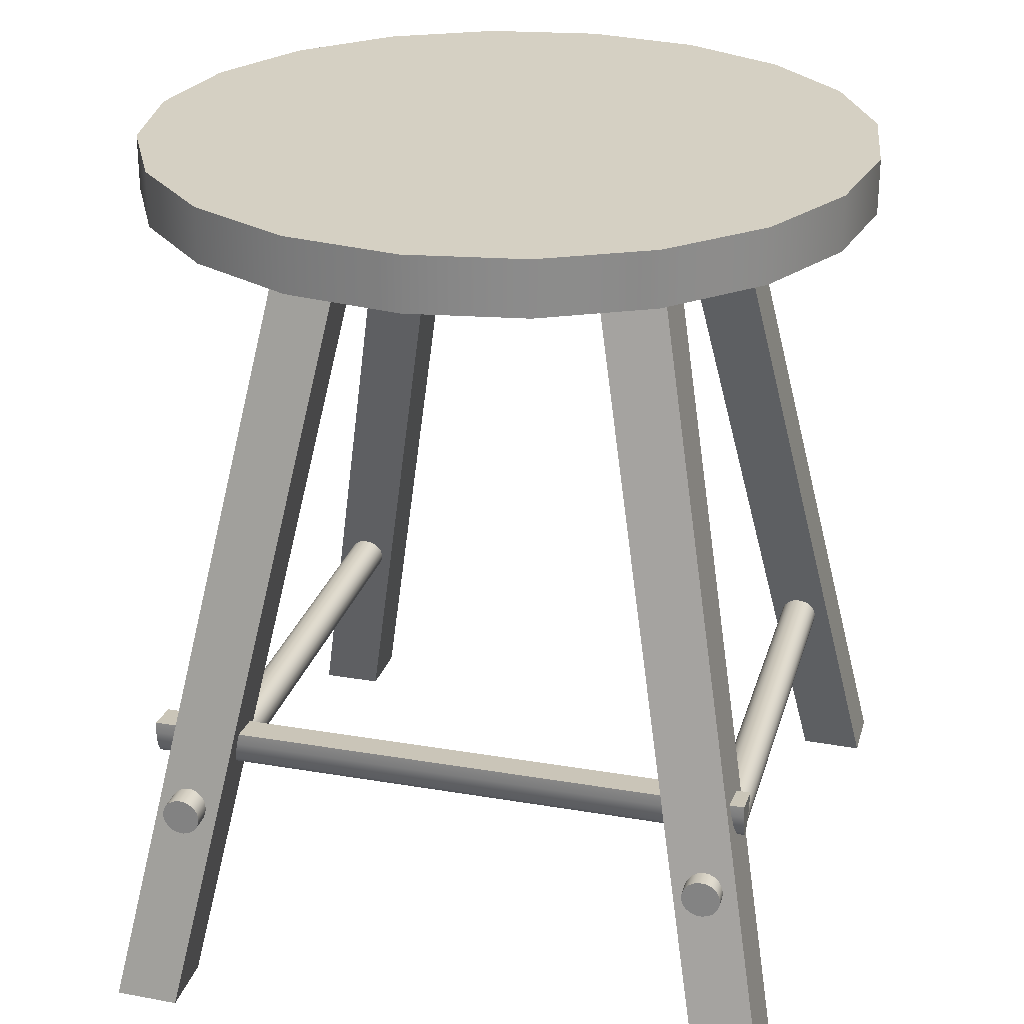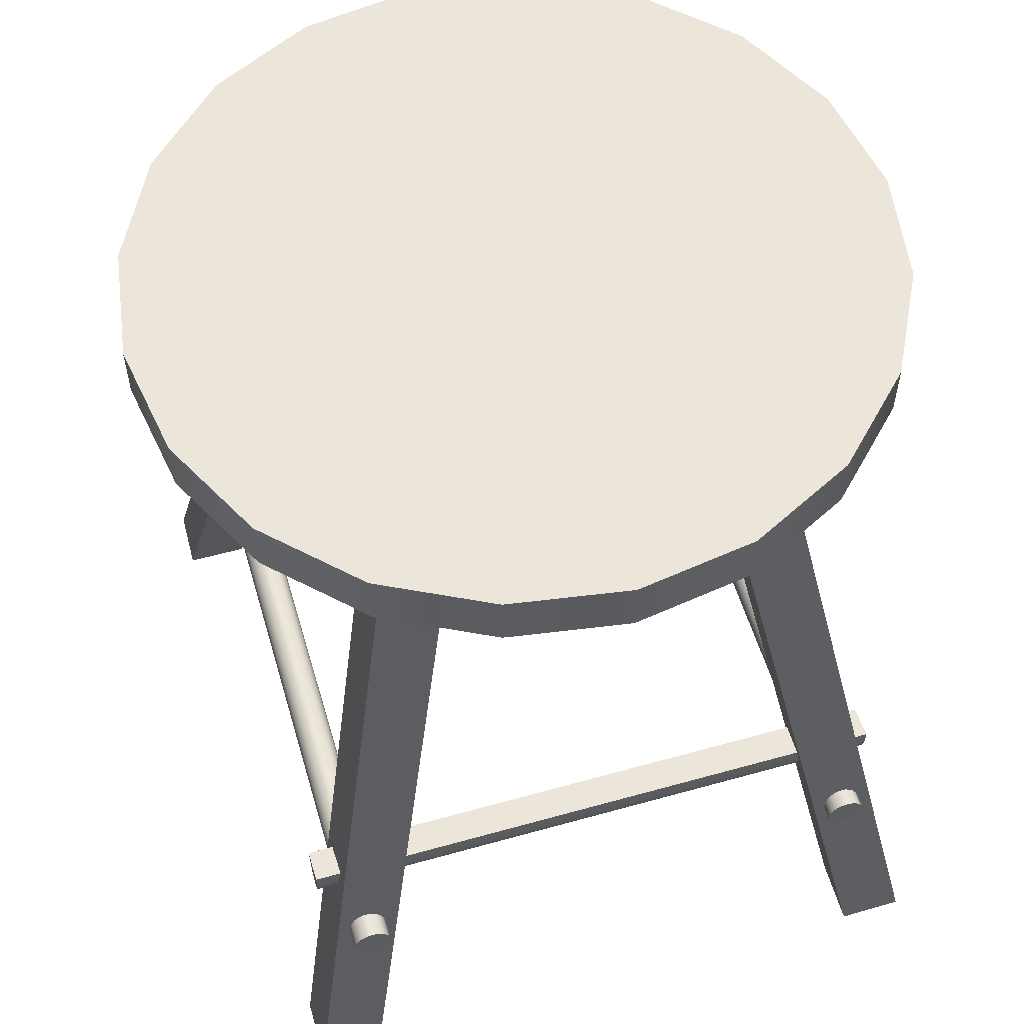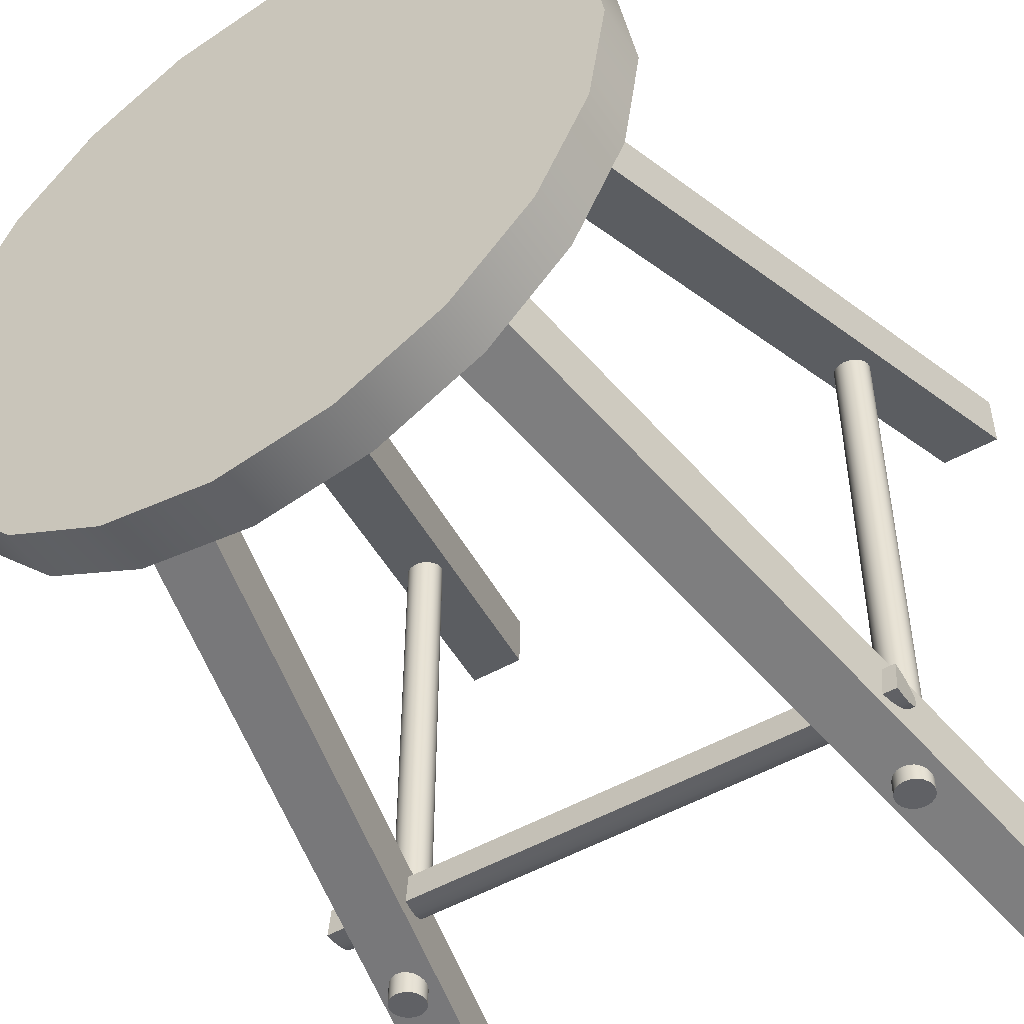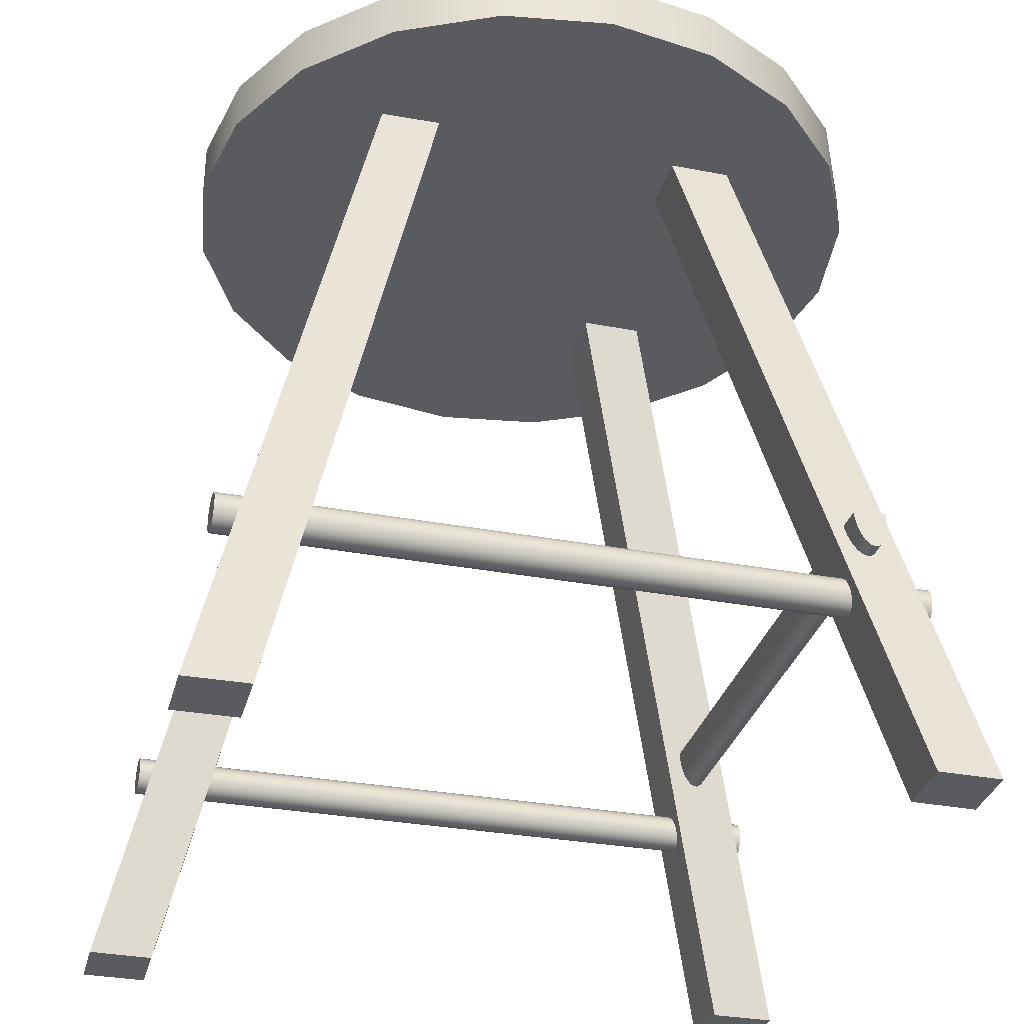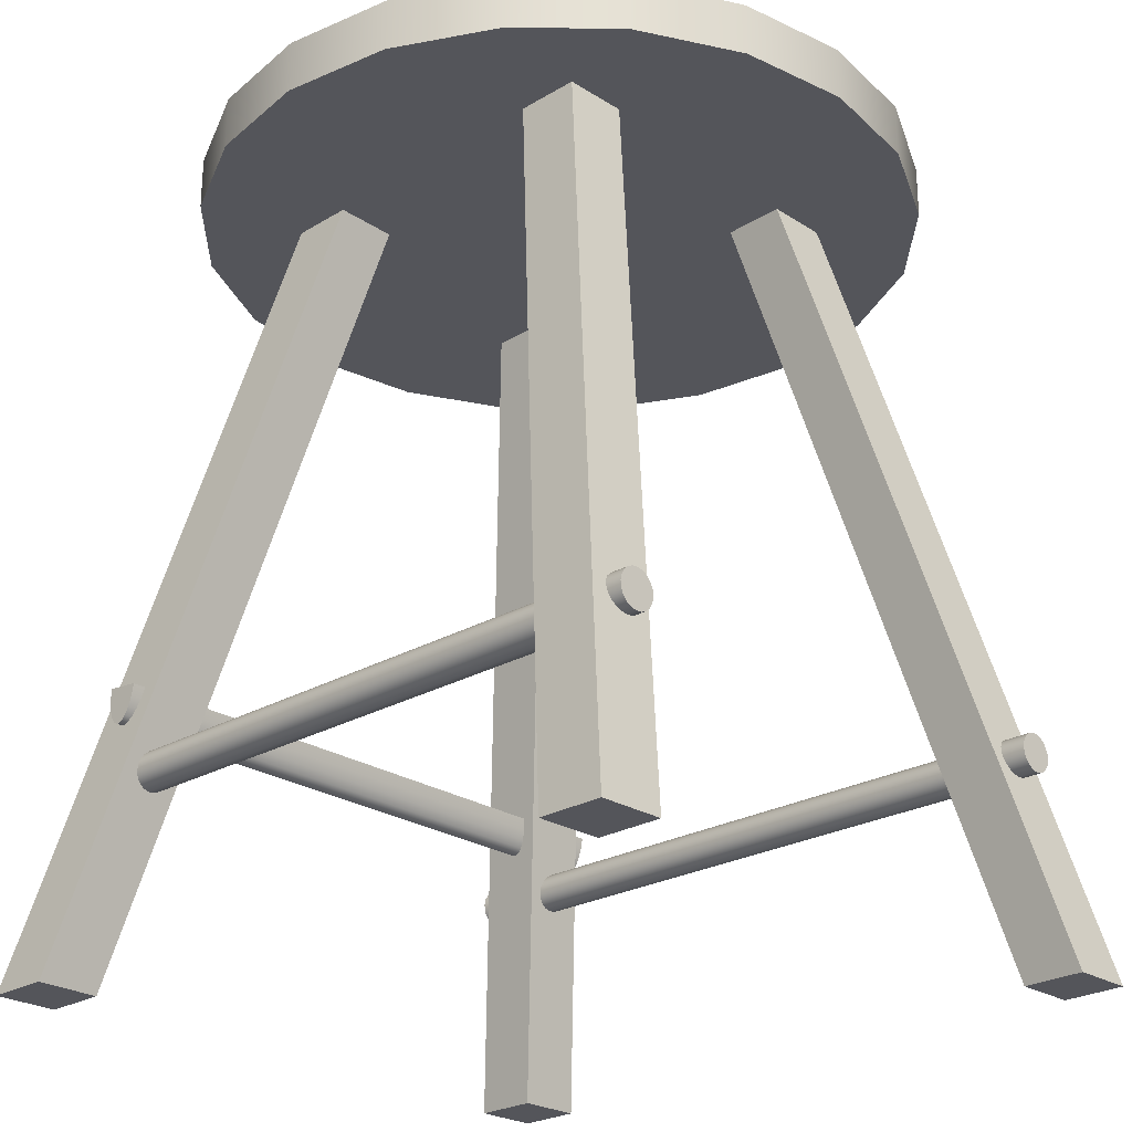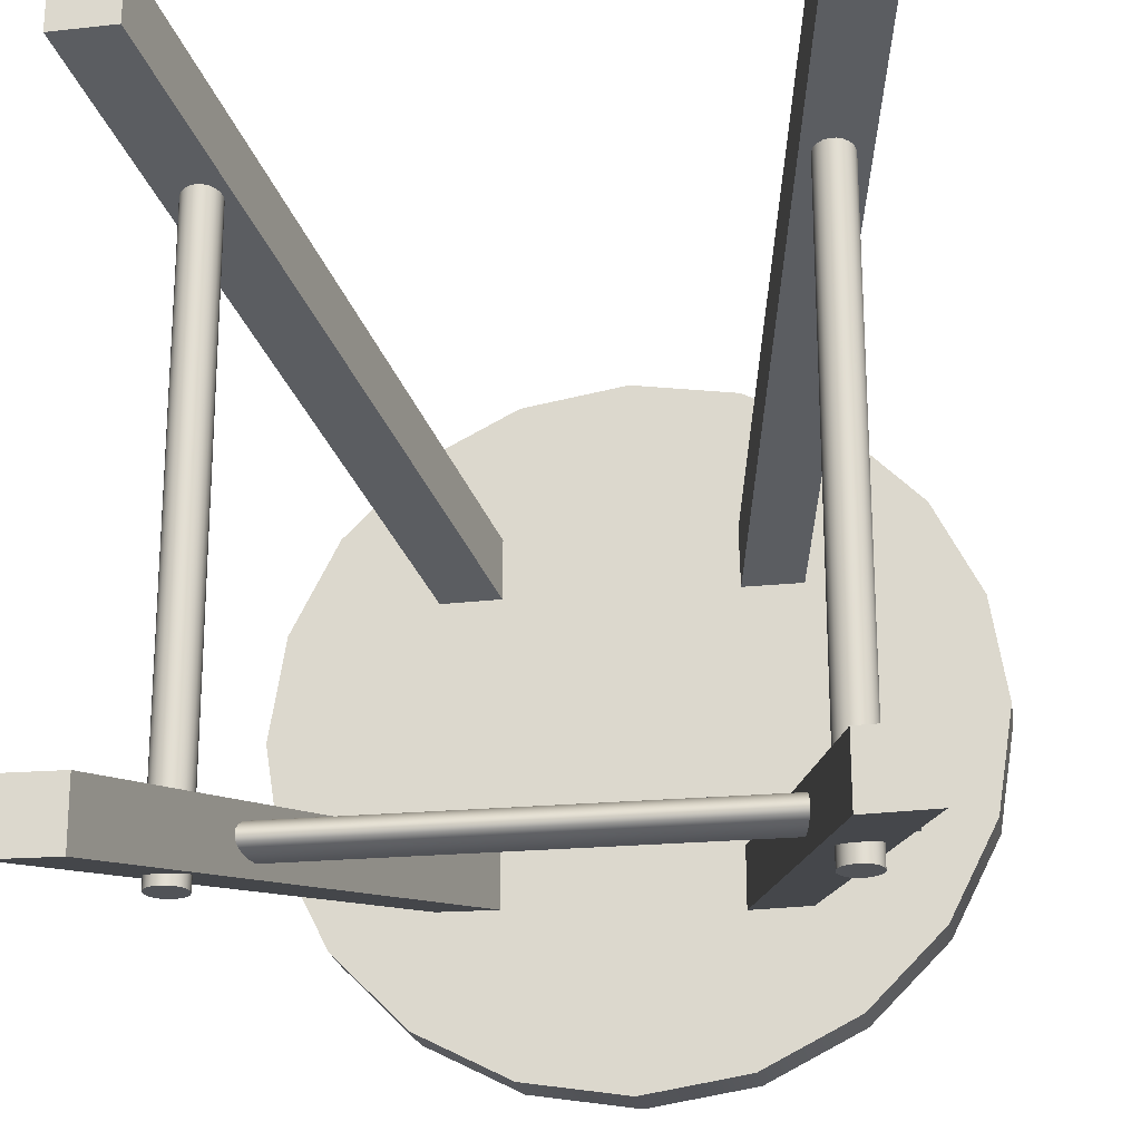
<metadata>
{"format":"obj","ext":"obj","renderer":"f3d","projection":"perspective","resolution":1024,"background":"white","views":[{"elev":26.3,"azim":-165.0,"up":"+Y"},{"elev":56.5,"azim":163.7,"up":"+Y"},{"elev":-49.0,"azim":-147.1,"up":"+Z"},{"elev":-32.6,"azim":74.9,"up":"+Y"},{"elev":-25.0,"azim":-46.2,"up":"+Y"},{"elev":-22.6,"azim":9.3,"up":"+Z"}]}
</metadata>
<code>
g default
v 0.6879 0.5202 0.9809
v 0.6721 0.5243 0.981
v 0.6584 0.5331 0.981
v 0.6481 0.5457 0.9811
v 0.6421 0.5609 0.9812
v 0.6412 0.5772 0.9814
v 0.6453 0.593 0.9815
v 0.6541 0.6067 0.9815
v 0.6668 0.617 0.9816
v 0.6819 0.6229 0.9816
v 0.6982 0.6238 0.9816
v 0.714 0.6197 0.9816
v 0.7277 0.6109 0.9815
v 0.738 0.5983 0.9814
v 0.7439 0.5831 0.9813
v 0.7449 0.5668 0.9812
v 0.7407 0.5511 0.9811
v 0.7319 0.5373 0.981
v 0.7193 0.527 0.9809
v 0.7041 0.5211 0.9809
v 0.6856 0.5331 -0.9173
v 0.6698 0.5373 -0.9172
v 0.6561 0.5461 -0.9171
v 0.6458 0.5587 -0.917
v 0.6398 0.5739 -0.9169
v 0.6389 0.5901 -0.9168
v 0.643 0.6059 -0.9167
v 0.6519 0.6196 -0.9166
v 0.6645 0.6299 -0.9166
v 0.6797 0.6359 -0.9165
v 0.6959 0.6368 -0.9166
v 0.7117 0.6327 -0.9166
v 0.7254 0.6239 -0.9167
v 0.7357 0.6112 -0.9168
v 0.7417 0.5961 -0.9169
v 0.7426 0.5798 -0.917
v 0.7385 0.564 -0.9171
v 0.7296 0.5503 -0.9172
v 0.717 0.54 -0.9172
v 0.7018 0.5341 -0.9173
v 0.6919 0.5696 0.9812
v 0.6919 0.5874 -0.9169
g pCylinder2 Planks Chair_whole_LP
f 1 2 22 21
f 2 3 23 22
f 3 4 24 23
f 4 5 25 24
f 5 6 26 25
f 6 7 27 26
f 7 8 28 27
f 8 9 29 28
f 9 10 30 29
f 10 11 31 30
f 11 12 32 31
f 12 13 33 32
f 13 14 34 33
f 14 15 35 34
f 15 16 36 35
f 16 17 37 36
f 17 18 38 37
f 18 19 39 38
f 19 20 40 39
f 20 1 21 40
f 2 1 41 3
f 4 3 41 5
f 6 5 41 7
f 8 7 41 9
f 10 9 41 11
f 12 11 41 13
f 14 13 41 15
f 16 15 41 17
f 18 17 41 19
f 20 19 41 1
f 42 22 23 24
f 42 24 25 26
f 42 26 27 28
f 42 28 29 30
f 42 30 31 32
f 42 32 33 34
f 42 34 35 36
f 42 36 37 38
f 42 38 39 40
f 42 40 21 22
g default
v -0.762 0.4968 0.9629
v -0.7779 0.5004 0.963
v -0.792 0.5087 0.963
v -0.8027 0.521 0.9631
v -0.8092 0.536 0.9633
v -0.8107 0.5523 0.9634
v -0.8072 0.5682 0.9635
v -0.7988 0.5823 0.9636
v -0.7866 0.5931 0.9637
v -0.7716 0.5995 0.9638
v -0.7553 0.6011 0.9638
v -0.7394 0.5975 0.9637
v -0.7253 0.5892 0.9637
v -0.7145 0.5769 0.9636
v -0.7081 0.5619 0.9634
v -0.7065 0.5456 0.9633
v -0.7101 0.5297 0.9632
v -0.7184 0.5156 0.9631
v -0.7307 0.5048 0.963
v -0.7457 0.4984 0.9629
v -0.7627 0.5117 -0.8994
v -0.7786 0.5152 -0.8994
v -0.7927 0.5236 -0.8993
v -0.8035 0.5358 -0.8992
v -0.8099 0.5508 -0.8991
v -0.8115 0.5671 -0.899
v -0.8079 0.583 -0.8988
v -0.7996 0.5971 -0.8987
v -0.7873 0.6079 -0.8986
v -0.7723 0.6144 -0.8986
v -0.756 0.6159 -0.8986
v -0.7401 0.6123 -0.8986
v -0.726 0.604 -0.8987
v -0.7152 0.5917 -0.8988
v -0.7088 0.5767 -0.8989
v -0.7072 0.5605 -0.899
v -0.7108 0.5445 -0.8992
v -0.7191 0.5305 -0.8993
v -0.7314 0.5197 -0.8994
v -0.7464 0.5132 -0.8994
v -0.759 0.5477 0.9633
v -0.759 0.5651 -0.899
g Planks Chair_whole_LP pCylinder3
f 43 44 64 63
f 44 45 65 64
f 45 46 66 65
f 46 47 67 66
f 47 48 68 67
f 48 49 69 68
f 49 50 70 69
f 50 51 71 70
f 51 52 72 71
f 52 53 73 72
f 53 54 74 73
f 54 55 75 74
f 55 56 76 75
f 56 57 77 76
f 57 58 78 77
f 58 59 79 78
f 59 60 80 79
f 60 61 81 80
f 61 62 82 81
f 62 43 63 82
f 45 44 83 46
f 47 46 83 48
f 49 48 83 50
f 51 50 83 52
f 53 52 83 54
f 55 54 83 56
f 57 56 83 58
f 59 58 83 60
f 61 60 83 62
f 43 62 83 44
f 84 64 65 66
f 84 66 67 68
f 84 68 69 70
f 84 70 71 72
f 84 72 73 74
f 84 74 75 76
f 84 76 77 78
f 84 78 79 80
f 84 80 81 82
f 84 82 63 64
g default
v 0.8088 0.7877 -0.7757
v 0.8088 0.7564 -0.777
v 0.8088 0.7276 -0.7737
v 0.8088 0.7043 -0.7661
v 0.8088 0.6886 -0.755
v 0.8088 0.682 -0.7414
v 0.8088 0.6854 -0.7268
v 0.8088 0.6982 -0.7124
v 0.8088 0.7193 -0.6998
v 0.8088 0.7465 -0.6902
v 0.8088 0.7773 -0.6844
v -0.8442 0.7877 -0.7757
v -0.8442 0.7564 -0.777
v -0.8442 0.7276 -0.7737
v -0.8442 0.7043 -0.7661
v -0.8442 0.6886 -0.755
v -0.8442 0.682 -0.7414
v -0.8442 0.6854 -0.7268
v -0.8442 0.6982 -0.7124
v -0.8442 0.7193 -0.6998
v -0.8442 0.7465 -0.6902
v -0.8442 0.7773 -0.6844
v 0.8088 0.7825 -0.7301
v -0.8442 0.7825 -0.7301
g Planks Chair_whole_LP pCylinder4
f 85 86 97 96
f 86 87 98 97
f 87 88 99 98
f 88 89 100 99
f 89 90 101 100
f 90 91 102 101
f 91 92 103 102
f 92 93 104 103
f 93 94 105 104
f 94 95 106 105
f 86 85 107 87
f 88 87 107 89
f 90 89 107 91
f 92 91 107 93
f 94 93 107 95
f 108 96 97 98
f 108 98 99 100
f 108 100 101 102
f 108 102 103 104
f 108 104 105 106
f 107 108 106 95
f 96 108 107 85
g default
v -0.9634 0.000487 1.046
v -0.7895 0.000487 1.049
v -0.509 2.264 0.5303
v -0.3351 2.264 0.5334
v -0.5093 2.264 0.3563
v -0.3353 2.264 0.3593
v -0.9637 0.000487 0.8721
v -0.7897 0.000486 0.8751
g Chair_whole_LP pCube4 Legs
f 109 110 112 111
f 111 112 114 113
f 113 114 116 115
f 115 116 110 109
f 110 116 114 112
f 115 109 111 113
g default
v -0.9632 -0.000775 -0.9897
v -0.9645 -0.000775 -0.8151
v -0.5075 2.263 -0.4726
v -0.5088 2.263 -0.2979
v -0.3327 2.263 -0.4747
v -0.334 2.263 -0.3
v -0.7885 -0.000775 -0.9918
v -0.7897 -0.000775 -0.8172
g Chair_whole_LP Legs pCube3
f 117 118 120 119
f 119 120 122 121
f 121 122 124 123
f 123 124 118 117
f 118 124 122 120
f 123 117 119 121
g default
v 0.8906 -0.000497 -0.8096
v 0.8909 -0.000497 -0.9835
v 0.4518 2.26 -0.3298
v 0.4522 2.26 -0.5037
v 0.278 2.26 -0.3336
v 0.2783 2.26 -0.5075
v 0.7167 -0.000498 -0.8134
v 0.7171 -0.000497 -0.9872
g Chair_whole_LP Legs pCube2
f 125 126 128 127
f 127 128 130 129
f 129 130 132 131
f 131 132 126 125
f 126 132 130 128
f 131 125 127 129
g default
v 0.7181 0.000899 1.048
v 0.8896 0.000899 1.049
v 0.2776 2.261 0.5243
v 0.4491 2.261 0.5252
v 0.2818 2.261 0.3528
v 0.4533 2.261 0.3536
v 0.7223 0.000899 0.8769
v 0.8938 0.000899 0.8777
g Chair_whole_LP Legs pCube1
f 133 134 136 135
f 135 136 138 137
f 137 138 140 139
f 139 140 134 133
f 134 140 138 136
f 139 133 135 137
g default
v 0.9505 2.173 -0.3089
v 0.8086 2.173 -0.5875
v 0.5875 2.173 -0.8086
v 0.3088 2.173 -0.9505
v 0 2.173 -0.9995
v -0.3088 2.173 -0.9505
v -0.5875 2.173 -0.8086
v -0.8086 2.173 -0.5875
v -0.9505 2.173 -0.3088
v -0.9995 2.173 0
v -0.9505 2.173 0.3088
v -0.8086 2.173 0.5875
v -0.5875 2.173 0.8086
v -0.3088 2.173 0.9505
v -0 2.173 0.9995
v 0.3088 2.173 0.9505
v 0.5875 2.173 0.8086
v 0.8086 2.173 0.5875
v 0.9505 2.173 0.3088
v 0.9995 2.173 0
v 0.9505 2.322 -0.3089
v 0.8086 2.322 -0.5875
v 0.5875 2.322 -0.8086
v 0.3088 2.322 -0.9505
v 0 2.322 -0.9995
v -0.3088 2.322 -0.9505
v -0.5875 2.322 -0.8086
v -0.8086 2.322 -0.5875
v -0.9505 2.322 -0.3088
v -0.9995 2.322 0
v -0.9505 2.322 0.3088
v -0.8086 2.322 0.5875
v -0.5875 2.322 0.8086
v -0.3088 2.322 0.9505
v -0 2.322 0.9995
v 0.3088 2.322 0.9505
v 0.5875 2.322 0.8086
v 0.8086 2.322 0.5875
v 0.9505 2.322 0.3088
v 0.9995 2.322 0
v -0.8086 2.322 -0
v -0.5875 2.322 -0
v -0.3088 2.322 -0
v -0 2.322 -0
v 0.3088 2.322 -0
v 0.5875 2.322 -0
v 0.8086 2.322 -0
v -0.8086 2.173 -0
v -0.5875 2.173 -0
v -0.3088 2.173 -0
v -0 2.173 -0
v 0.3088 2.173 -0
v 0.5875 2.173 -0
v 0.8086 2.173 -0
g Chair_whole_LP Sitter_LP
f 141 142 162 161
f 142 143 163 162
f 143 144 164 163
f 144 145 165 164
f 145 146 166 165
f 146 147 167 166
f 147 148 168 167
f 148 149 169 168
f 149 150 170 169
f 150 151 171 170
f 151 152 172 171
f 152 153 173 172
f 153 154 174 173
f 154 155 175 174
f 155 156 176 175
f 156 157 177 176
f 157 158 178 177
f 158 159 179 178
f 159 160 180 179
f 160 141 161 180
f 155 191 192 156
f 170 181 168 169
f 165 184 185 164
f 164 185 186 163
f 163 186 187 162
f 162 187 180 161
f 166 183 184 165
f 166 167 182 183
f 181 182 167 168
f 172 181 170 171
f 173 182 181 172
f 183 182 173 174
f 184 183 174 175
f 185 184 175 176
f 186 185 176 177
f 187 186 177 178
f 180 187 178 179
f 154 190 191 155
f 156 192 193 157
f 157 193 194 158
f 158 194 160 159
f 150 188 152 151
f 153 189 190 154
f 152 188 189 153
f 150 149 148 188
f 189 188 148 147
f 190 189 147 146
f 191 190 146 145
f 192 191 145 144
f 193 192 144 143
f 194 193 143 142
f 160 194 142 141

</code>
